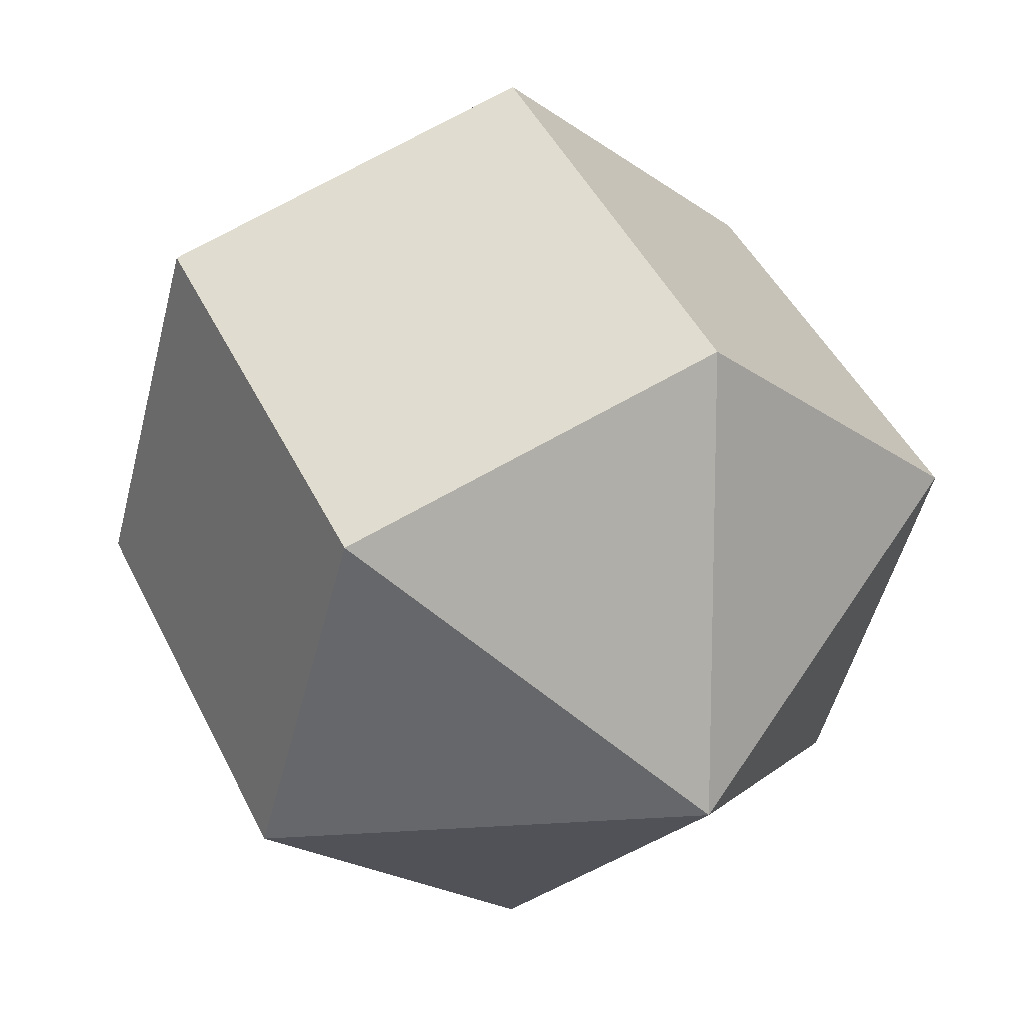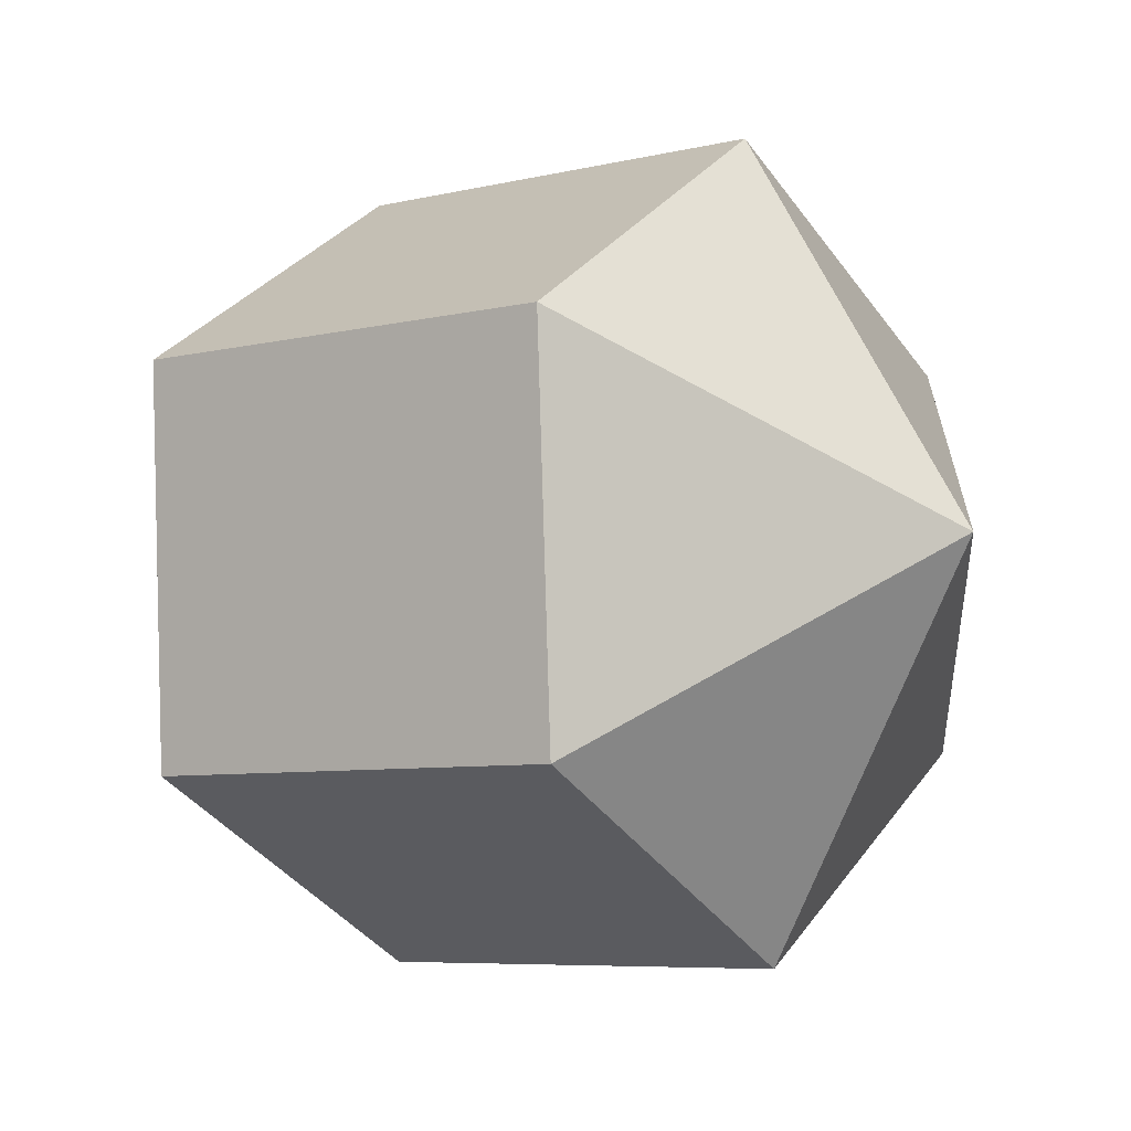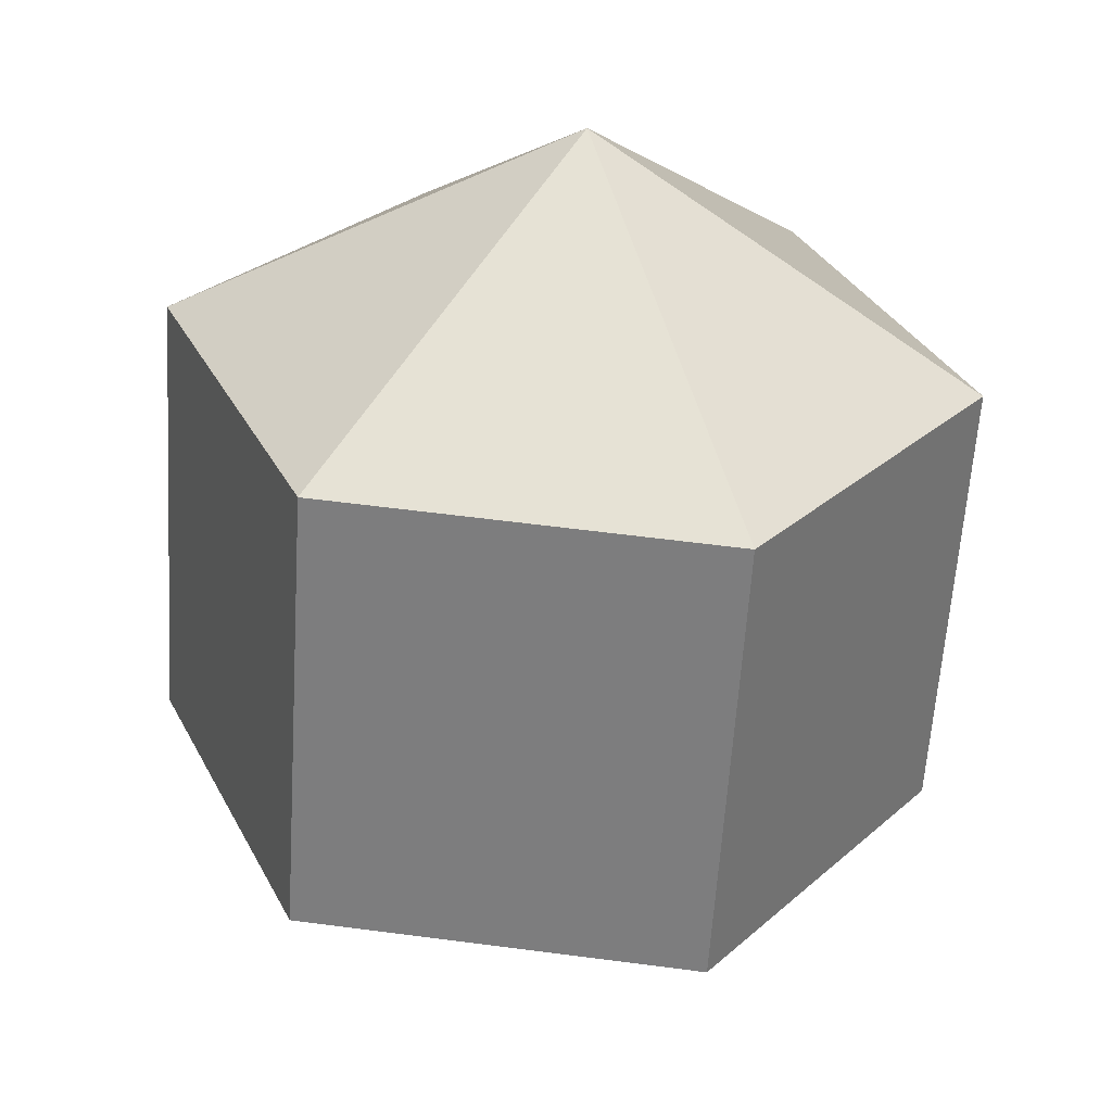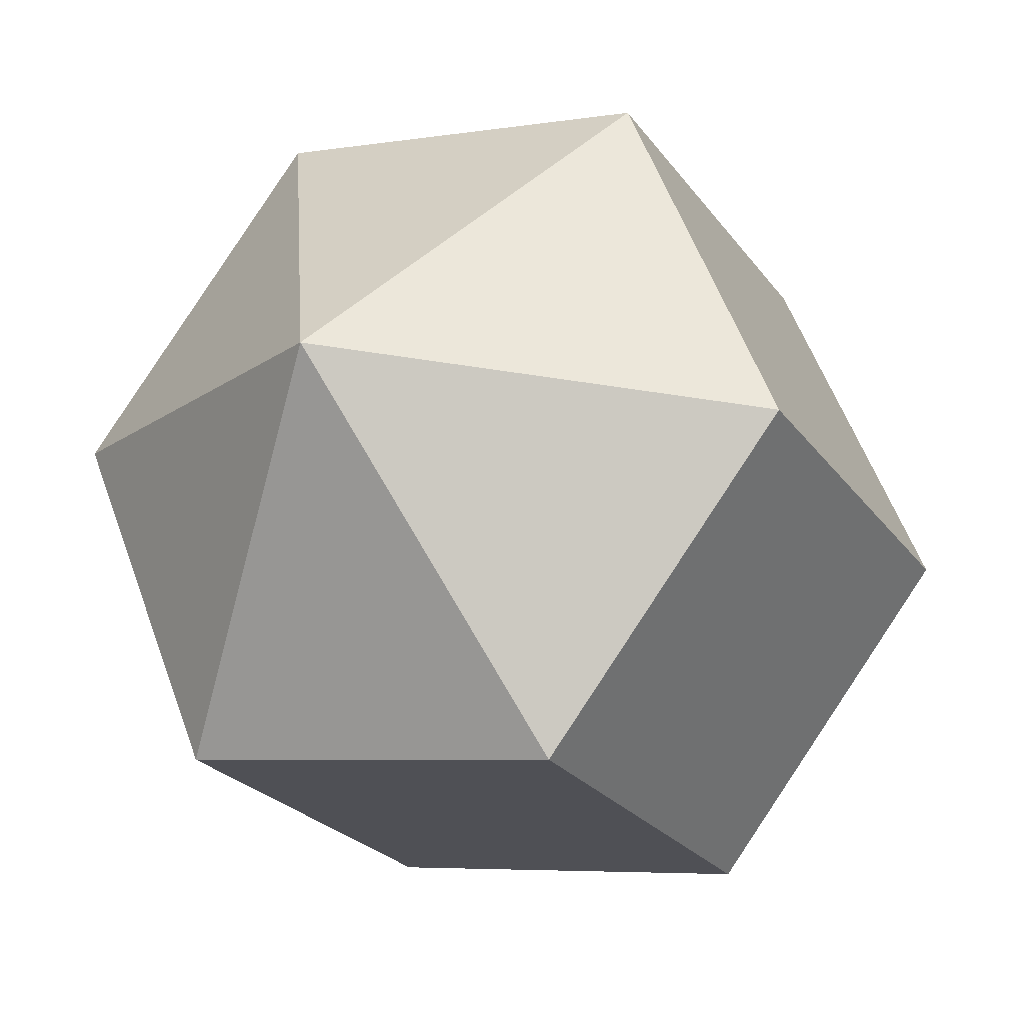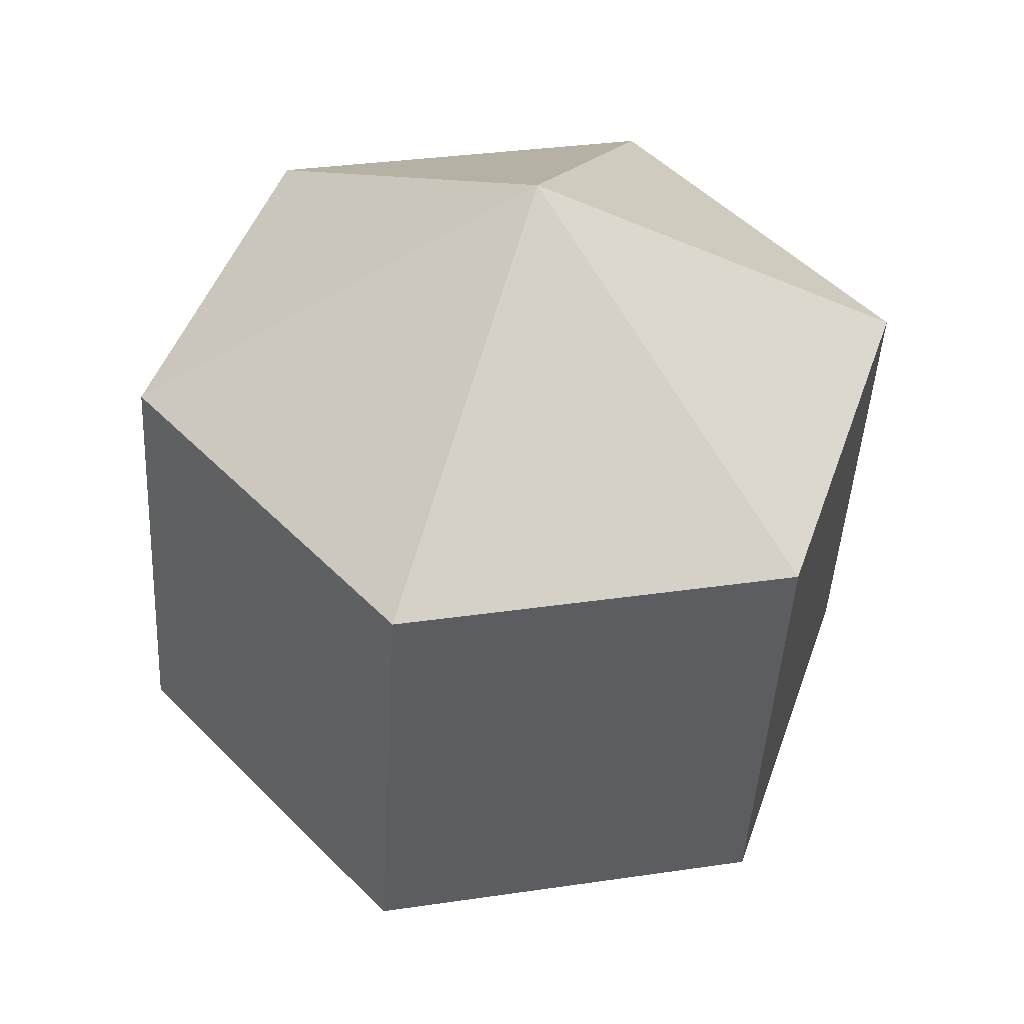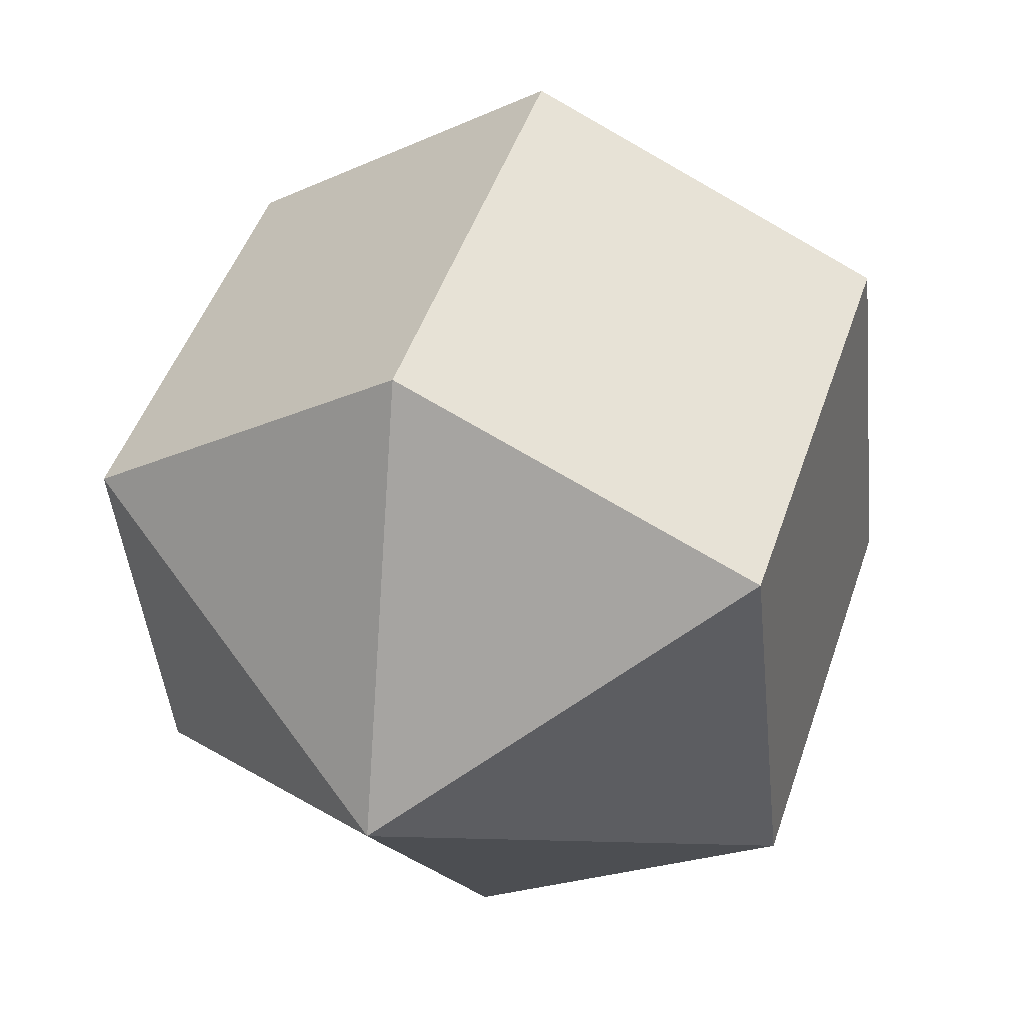
<metadata>
{"format":"obj","ext":"obj","renderer":"f3d","projection":"perspective","resolution":1024,"background":"white","views":[{"elev":-57.7,"azim":-92.3,"up":"+Y"},{"elev":-52.9,"azim":129.1,"up":"+Z"},{"elev":2.4,"azim":-163.6,"up":"+Y"},{"elev":78.2,"azim":-44.3,"up":"+Y"},{"elev":-69.7,"azim":-171.2,"up":"+Z"},{"elev":-65.3,"azim":163.0,"up":"+Y"}]}
</metadata>
<code>
g ball3
v 0.1854 -0.02329 0.2344
v 0.1269 0.2463 0.1034
v 0.2247 0.1564 -0.1252
v 0.2832 -0.1132 0.005744
v 0.2832 -0.1132 0.005744
v 0.2247 0.1564 -0.1252
v 0.06538 0.03718 -0.2994
v 0.1239 -0.2324 -0.1684
v 0.1239 -0.2324 -0.1684
v 0.06538 0.03718 -0.2994
v -0.1917 0.007857 -0.2449
v -0.1332 -0.2617 -0.1139
v -0.1332 -0.2617 -0.1139
v -0.1917 0.007857 -0.2449
v -0.2895 0.09775 -0.01624
v -0.231 -0.1718 0.1147
v -0.231 -0.1718 0.1147
v -0.2895 0.09775 -0.01624
v -0.1302 0.217 0.1579
v -0.07168 -0.05261 0.2889
v -0.07168 -0.05261 0.2889
v -0.1302 0.217 0.1579
v 0.1269 0.2463 0.1034
v 0.1854 -0.02329 0.2344
v 0.1269 0.2463 0.1034
v -0.06165 0.2619 -0.1362
v 0.2247 0.1564 -0.1252
v 0.1854 -0.02329 0.2344
v 0.2832 -0.1132 0.005744
v 0.05536 -0.2773 0.1257
v 0.2247 0.1564 -0.1252
v -0.06165 0.2619 -0.1362
v 0.06538 0.03718 -0.2994
v 0.2832 -0.1132 0.005744
v 0.1239 -0.2324 -0.1684
v 0.05536 -0.2773 0.1257
v 0.06538 0.03718 -0.2994
v -0.06165 0.2619 -0.1362
v -0.1917 0.007857 -0.2449
v 0.1239 -0.2324 -0.1684
v -0.1332 -0.2617 -0.1139
v 0.05536 -0.2773 0.1257
v -0.1917 0.007857 -0.2449
v -0.06165 0.2619 -0.1362
v -0.2895 0.09775 -0.01624
v -0.1332 -0.2617 -0.1139
v -0.231 -0.1718 0.1147
v 0.05536 -0.2773 0.1257
v -0.2895 0.09775 -0.01624
v -0.06165 0.2619 -0.1362
v -0.1302 0.217 0.1579
v -0.231 -0.1718 0.1147
v -0.07168 -0.05261 0.2889
v 0.05536 -0.2773 0.1257
v -0.1302 0.217 0.1579
v -0.06165 0.2619 -0.1362
v 0.1269 0.2463 0.1034
v -0.07168 -0.05261 0.2889
v 0.1854 -0.02329 0.2344
v 0.05536 -0.2773 0.1257
g ball3_0
f 3 2 1
f 4 3 1
f 7 6 5
f 8 7 5
f 11 10 9
f 12 11 9
f 15 14 13
f 16 15 13
f 19 18 17
f 20 19 17
f 23 22 21
f 24 23 21
f 27 26 25
f 30 29 28
f 33 32 31
f 36 35 34
f 39 38 37
f 42 41 40
f 45 44 43
f 48 47 46
f 51 50 49
f 54 53 52
f 57 56 55
f 60 59 58

</code>
